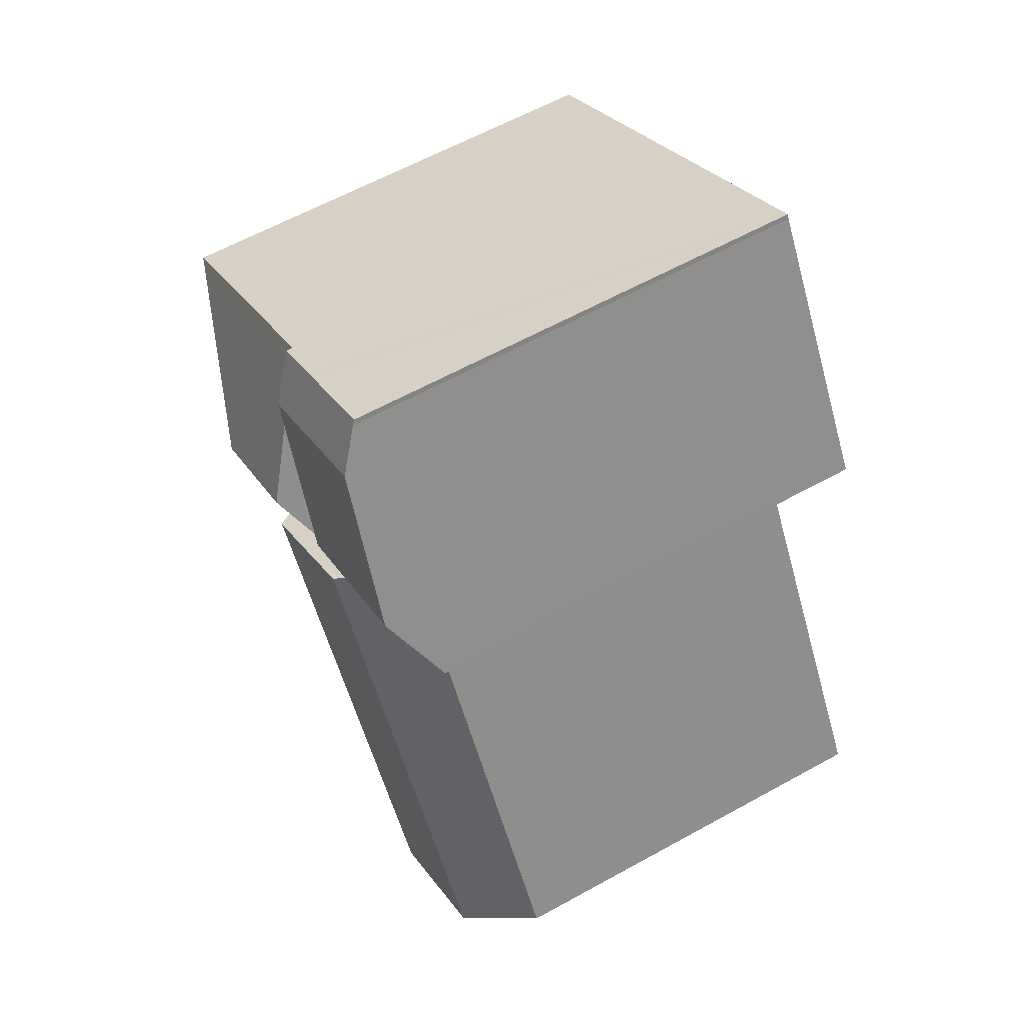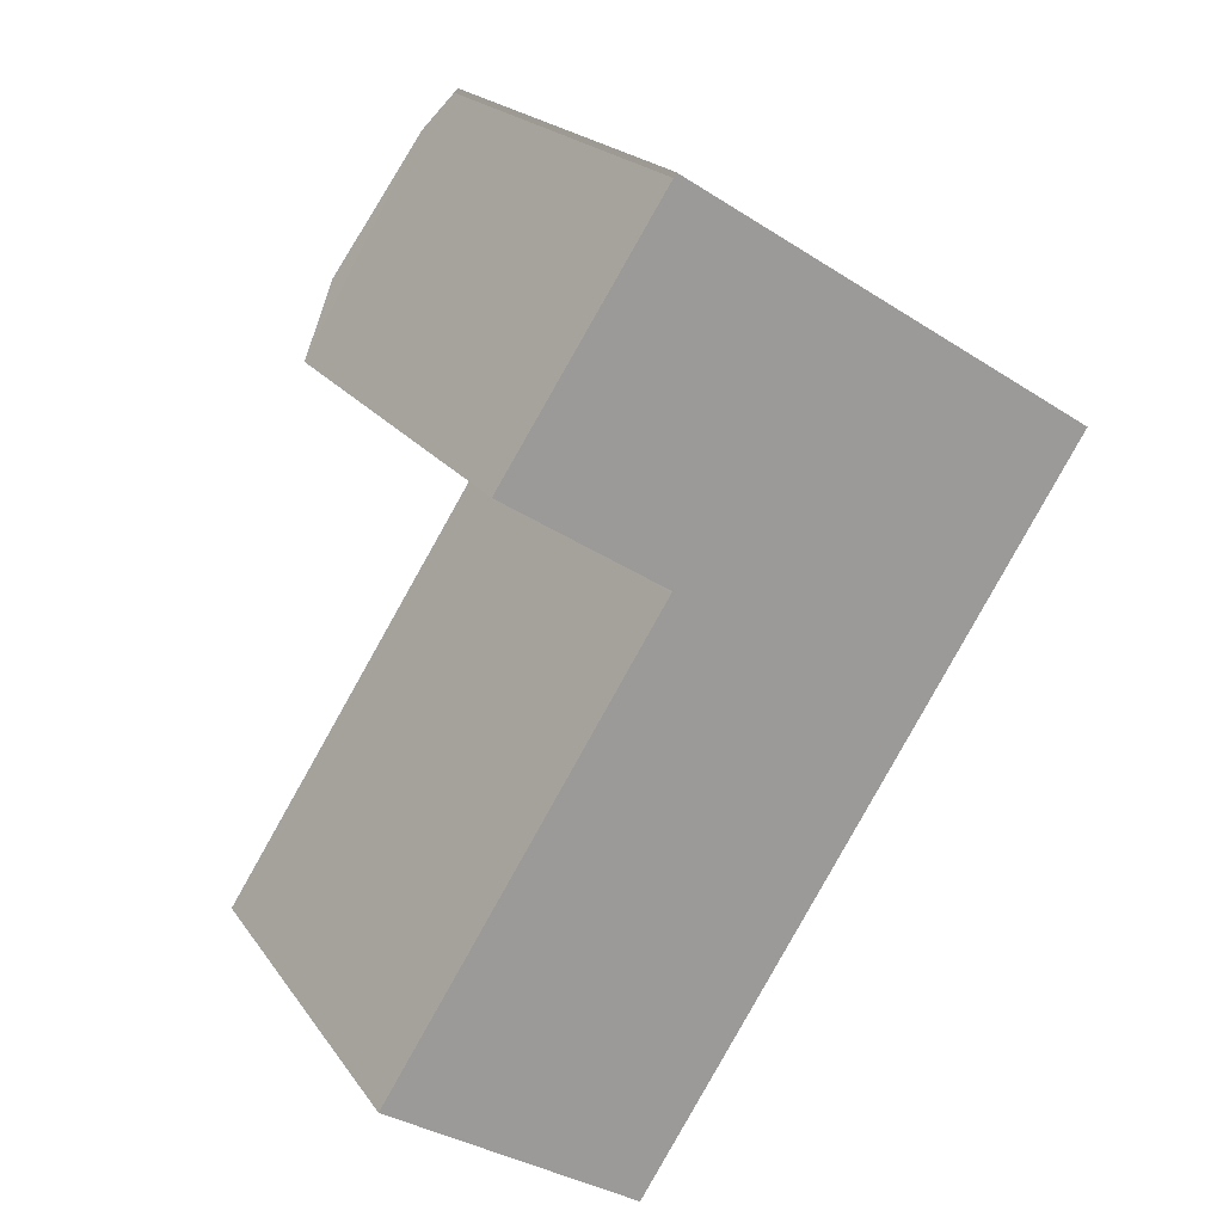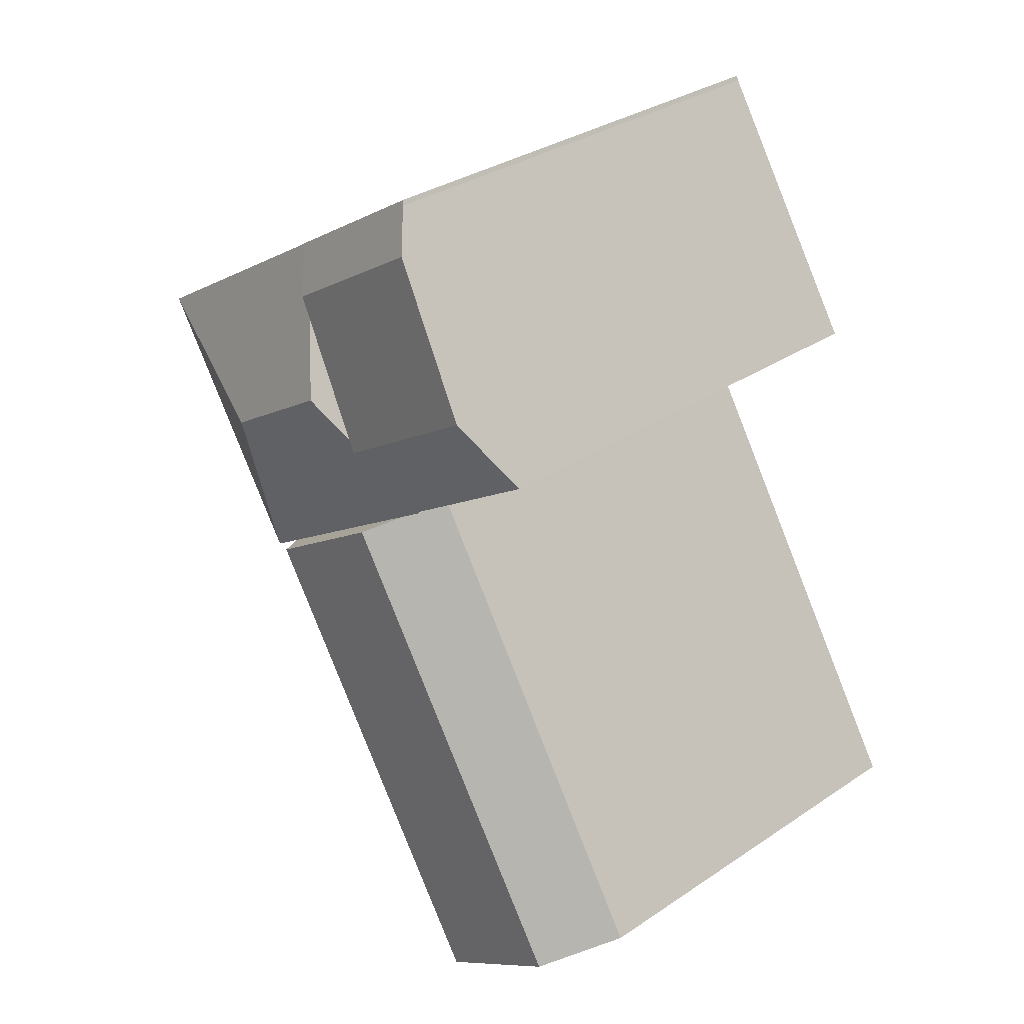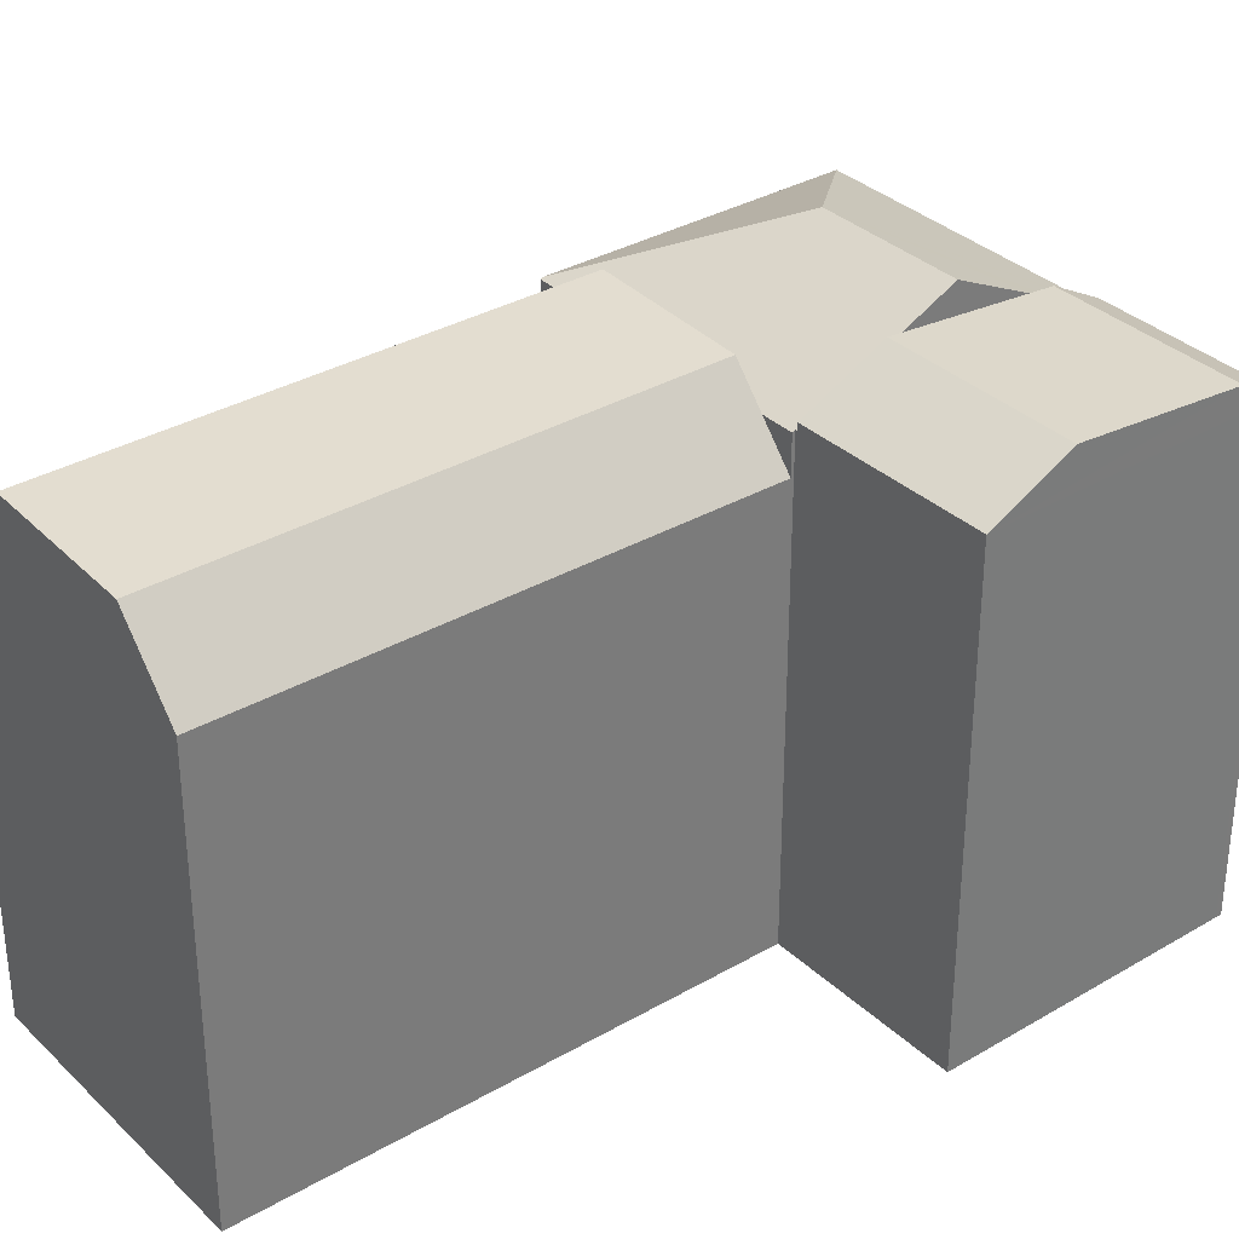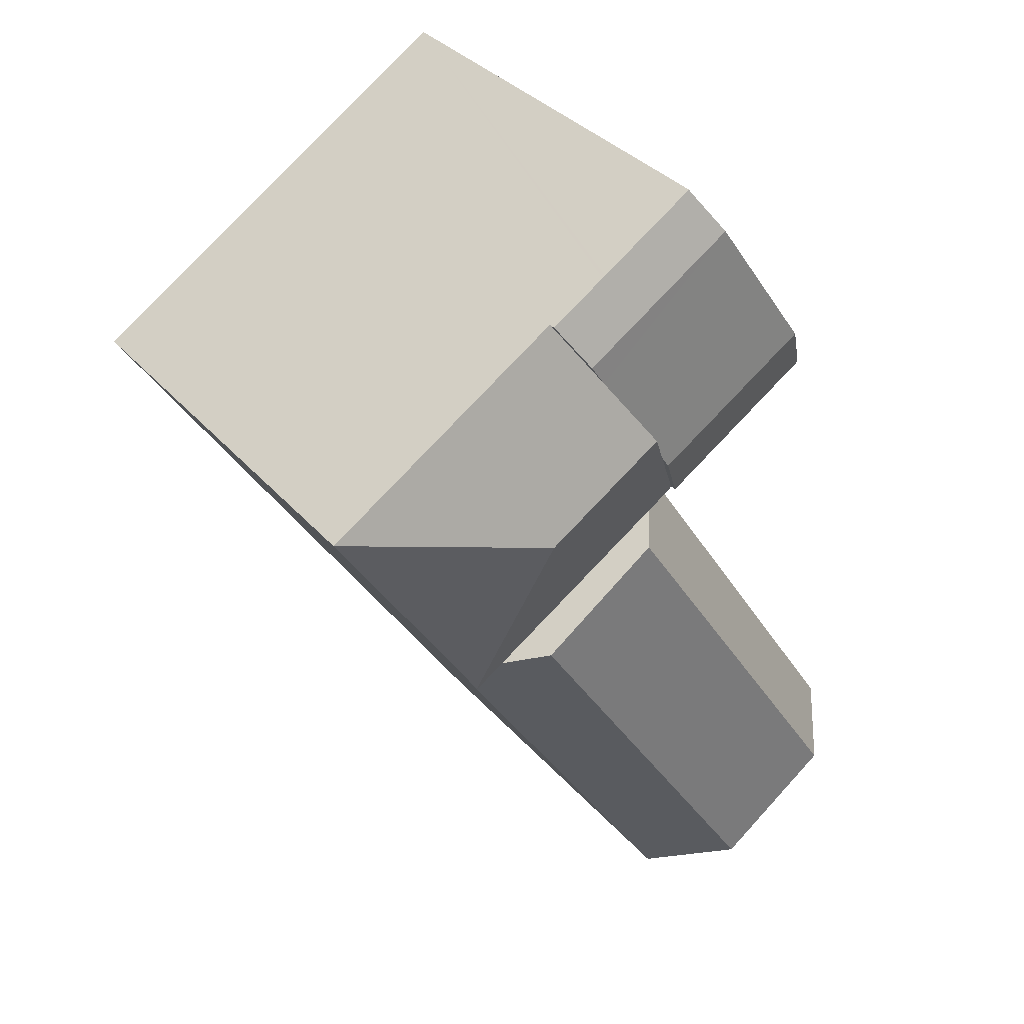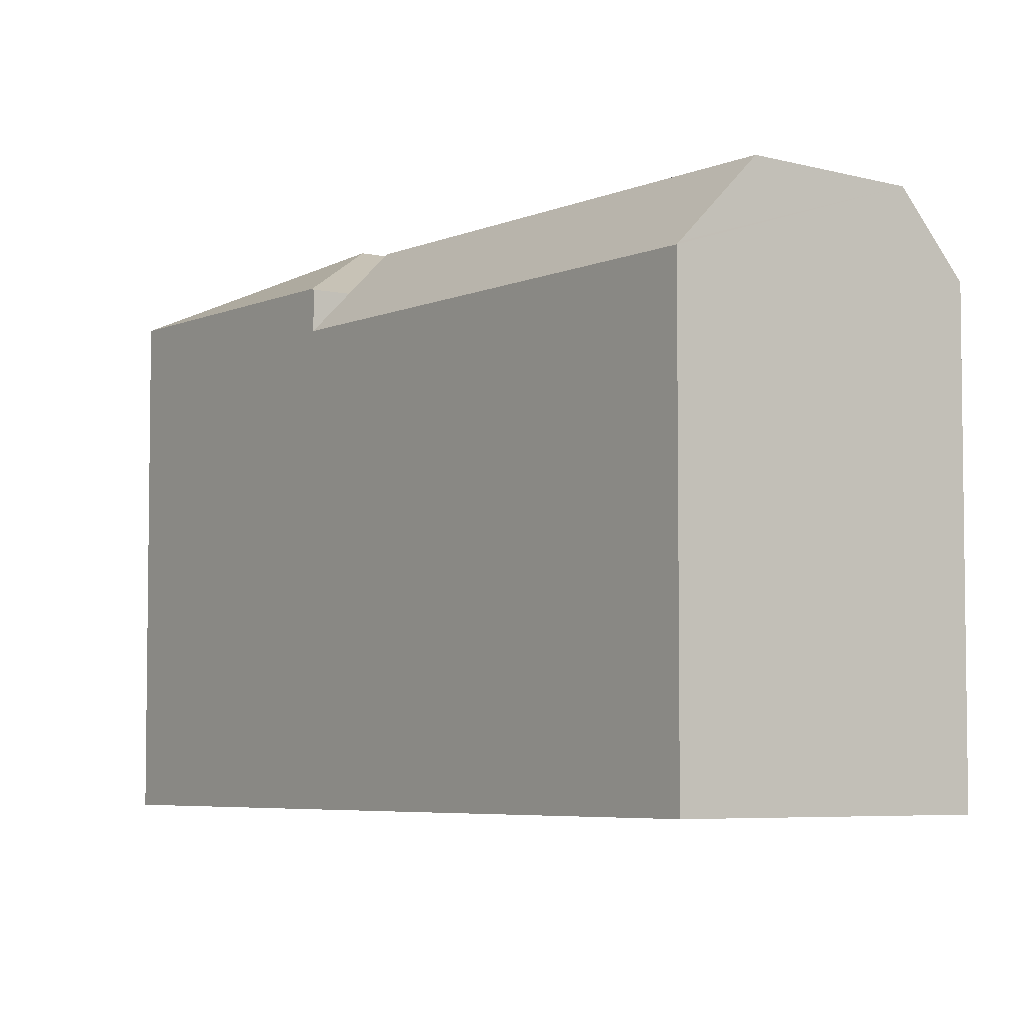
<metadata>
{"format":"obj","ext":"obj","renderer":"f3d","projection":"perspective","resolution":1024,"background":"white","views":[{"elev":61.7,"azim":-119.3,"up":"+Z"},{"elev":20.2,"azim":-24.8,"up":"+Z"},{"elev":32.5,"azim":-132.9,"up":"+Z"},{"elev":33.5,"azim":-95.8,"up":"+Y"},{"elev":35.1,"azim":145.1,"up":"+Z"},{"elev":-5.2,"azim":176.6,"up":"+Y"}]}
</metadata>
<code>
v  11.45 19.47 32.52
v  11.33 19.58 32.34
v  11.44 19.47 32.53
v  15.55 19.47 29.92
v  10.33 20.57 30.8
v  16.92 20.57 26.63
v  15.67 19.47 29.84
v  16.47 19.47 29.34
v  18.03 19.47 28.35
v  16.36 20.65 25.75
v  14.68 20.91 23.14
v  13.51 21.09 21.31
v  13.19 21.14 20.82
v  6.552 21.14 25.03
v  4.713 19.5 22.21
v  11.35 19.47 17.95
v  11.33 -1.98e-15 32.34
v  4.713 -1.36e-15 22.21
v  6.552 -1.532e-15 25.03
v  10.33 -1.886e-15 30.8
v  11.44 -1.992e-15 32.53
v  18.03 -1.736e-15 28.35
v  11.45 -1.991e-15 32.52
v  15.67 -1.827e-15 29.84
v  15.55 -1.832e-15 29.92
v  16.47 -1.796e-15 29.34
v  16.36 -1.577e-15 25.75
v  13.19 -1.275e-15 20.82
v  11.35 -1.099e-15 17.95
v  16.92 -1.631e-15 26.63
v  14.68 -1.417e-15 23.14
v  13.51 -1.305e-15 21.31
v  19.83 22.12 19.89
v  14.68 22.12 23.14
v  16.92 20.16 26.63
v  18.03 19.18 28.35
v  18.15 19.18 28.28
v  18.38 19.18 28.13
v  28.41 19.18 21.79
v  21.72 19.18 11.37
v  13.19 20.81 20.82
v  11.43 19.19 17.91
v  11.35 19.19 17.95
v  12.51 19.13 17.08
v  13.59 19.13 16.4
v  18.94 19.13 13.01
v  20.36 19.13 12.11
v  21.66 19.13 11.28
v  11.36 19.13 17.8
v  11.43 -1.096e-15 17.91
v  11.36 -1.09e-15 17.8
v  18.15 -1.731e-15 28.28
v  28.41 -1.334e-15 21.79
v  18.38 -1.723e-15 28.13
v  21.66 -6.909e-16 11.28
v  21.72 -6.96e-16 11.37
v  18.94 -7.963e-16 13.01
v  20.36 -7.416e-16 12.11
v  13.59 -1.004e-15 16.4
v  12.51 -1.046e-15 17.08
v  7.554 20.8 -4.741
v  13.59 20.57 16.4
v  18.94 20.8 13.01
v  2.182 20.57 -1.369
v  10.19 17.69 -6.396
v  10.38 17.59 -6.296
v  10.28 17.59 -6.452
v  13.36 17.59 -1.65
v  13.53 17.59 -1.393
v  21.66 17.59 11.28
v  11.36 17.59 17.8
v  0.932 18.9 -0.584
v  0 17.65 1.081e-15
v  13.53 8.53e-17 -1.393
v  10.28 3.951e-16 -6.452
v  13.36 1.01e-16 -1.65
v  10.38 3.855e-16 -6.296
v  0.932 3.576e-17 -0.584
v  0 0 0
v  10.19 3.916e-16 -6.396
v  7.554 2.903e-16 -4.741
v  2.182 8.383e-17 -1.369
g defaultobject
f 1 2 3
f 2 1 4
f 2 4 5
f 5 4 6
f 6 4 7
f 6 7 8
f 6 8 9
f 10 5 6
f 5 10 11
f 5 11 12
f 5 12 13
f 5 13 14
f 15 13 16
f 13 15 14
f 15 5 14
f 5 15 2
f 2 15 17
f 17 15 18
f 17 18 19
f 17 19 20
f 17 3 2
f 3 17 21
f 21 1 3
f 1 21 4
f 4 21 7
f 7 21 8
f 8 21 9
f 9 21 22
f 22 21 23
f 22 23 24
f 24 23 25
f 22 24 26
f 9 10 6
f 10 9 22
f 10 22 11
f 11 22 12
f 12 22 13
f 13 22 16
f 16 22 27
f 16 27 28
f 16 28 29
f 27 22 30
f 28 27 31
f 28 31 32
f 16 18 15
f 18 16 29
f 26 30 22
f 30 26 24
f 30 24 25
f 30 25 23
f 30 23 27
f 27 23 31
f 31 23 21
f 31 21 17
f 31 17 20
f 31 20 32
f 32 20 19
f 32 19 28
f 28 19 29
f 29 19 18
f 10 33 34
f 33 10 35
f 33 35 36
f 33 36 37
f 33 37 38
f 33 38 39
f 33 39 40
f 41 42 43
f 42 41 44
f 44 41 45
f 45 41 46
f 46 41 12
f 46 12 34
f 46 34 33
f 46 33 47
f 47 33 48
f 48 33 40
f 44 49 42
f 12 10 34
f 10 12 35
f 35 12 41
f 35 41 36
f 36 41 43
f 36 43 22
f 22 43 29
f 22 29 27
f 22 27 30
f 27 29 32
f 27 32 31
f 32 29 28
f 49 50 42
f 50 49 51
f 22 37 36
f 37 22 38
f 38 22 39
f 39 22 52
f 39 52 53
f 53 52 54
f 53 40 39
f 40 53 48
f 48 53 55
f 55 53 56
f 55 47 48
f 47 55 46
f 46 55 45
f 45 55 44
f 44 55 49
f 49 55 57
f 49 57 51
f 57 55 58
f 51 57 59
f 51 59 60
f 50 43 42
f 43 50 29
f 56 58 55
f 58 56 53
f 58 53 57
f 57 53 59
f 59 53 60
f 60 53 51
f 51 53 50
f 50 53 29
f 29 53 28
f 28 53 32
f 32 53 31
f 31 53 27
f 27 53 30
f 30 53 54
f 30 54 22
f 22 54 52
f 61 62 63
f 62 61 64
f 65 66 67
f 66 65 61
f 66 61 68
f 68 61 63
f 68 63 69
f 69 63 70
f 70 63 47
f 71 72 73
f 72 71 64
f 64 71 62
f 62 71 44
f 44 63 62
f 63 44 47
f 47 44 71
f 47 71 70
f 70 71 51
f 70 51 57
f 70 57 55
f 57 51 60
f 57 60 59
f 55 57 58
f 55 69 70
f 69 55 68
f 68 55 66
f 66 55 74
f 66 74 67
f 67 74 75
f 75 74 76
f 75 76 77
f 65 64 61
f 64 65 67
f 64 67 75
f 64 75 72
f 72 75 73
f 73 75 78
f 73 78 79
f 78 75 80
f 78 80 81
f 78 81 82
f 79 71 73
f 71 79 51
f 77 80 75
f 80 77 81
f 81 77 76
f 81 76 82
f 82 76 78
f 78 76 79
f 79 76 51
f 51 76 74
f 51 74 57
f 57 74 55
f 57 55 58
f 51 57 59
f 51 59 60

</code>
